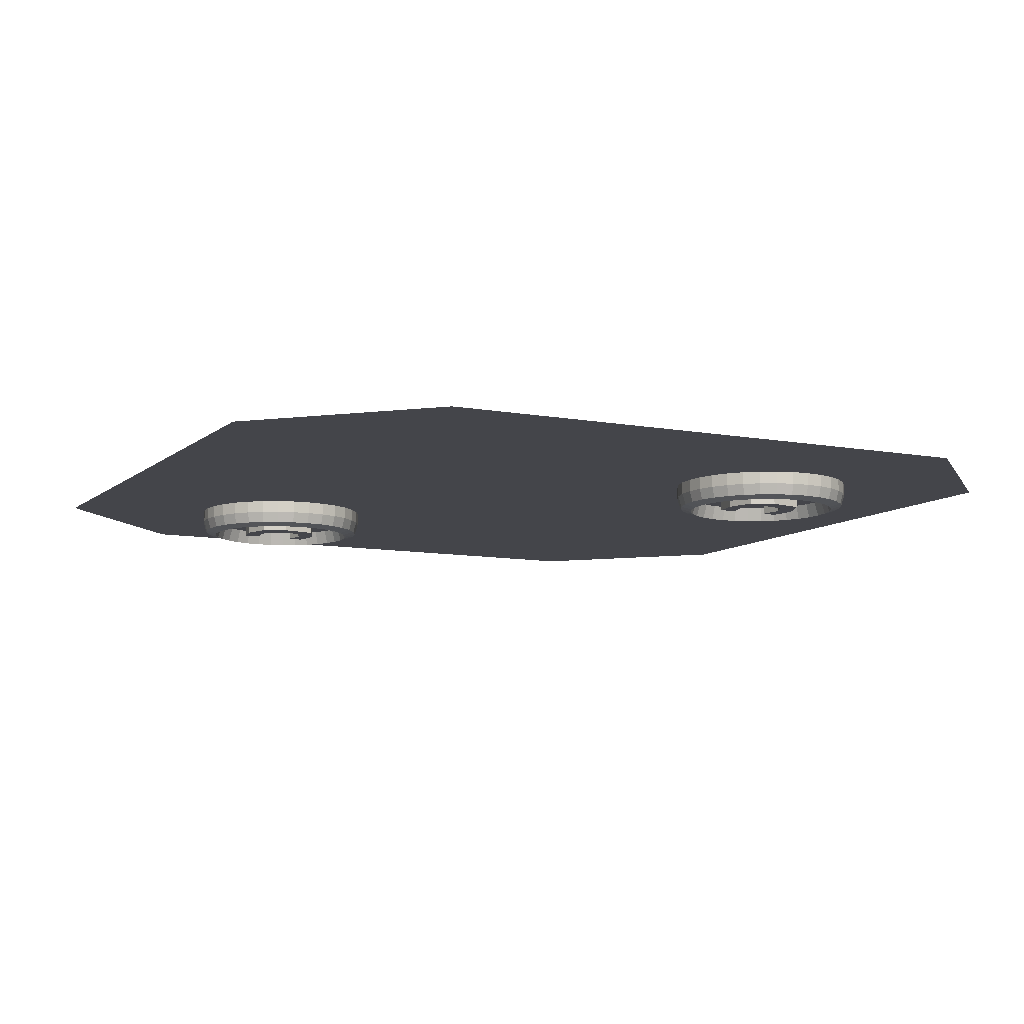
<metadata>
{"format":"obj","ext":"obj","renderer":"f3d","projection":"perspective","resolution":1024,"background":"white","views":[{"elev":-9.2,"azim":63.2,"up":"+Y"}]}
</metadata>
<code>
o Coin_2_Cube.062
v 0.4628 0.9734 -0.5712
v 0.4912 0.9734 -0.5626
v 0.5173 0.9734 -0.5486
v 0.5403 0.9734 -0.5298
v 0.5591 0.9734 -0.5069
v 0.5731 0.9734 -0.4807
v 0.5817 0.9734 -0.4523
v 0.5846 0.9734 -0.4228
v 0.5817 0.9734 -0.3933
v 0.5731 0.9734 -0.3649
v 0.5591 0.9734 -0.3387
v 0.5403 0.9734 -0.3158
v 0.5173 0.9734 -0.297
v 0.4912 0.9734 -0.283
v 0.4628 0.9734 -0.2744
v 0.4333 0.9734 -0.2715
v 0.4037 0.9734 -0.2744
v 0.3754 0.9734 -0.283
v 0.3492 0.9734 -0.297
v 0.3263 0.9734 -0.3158
v 0.3075 0.9734 -0.3387
v 0.2935 0.9734 -0.3649
v 0.2849 0.9734 -0.3933
v 0.282 0.9734 -0.4228
v 0.2849 0.9734 -0.4523
v 0.2935 0.9734 -0.4807
v 0.3075 0.9734 -0.5069
v 0.3263 0.9734 -0.5298
v 0.3492 0.9734 -0.5486
v 0.3754 0.9734 -0.5626
v 0.4037 0.9734 -0.5712
v 0.4333 0.9734 -0.5741
v 0.4333 0.9434 -0.583
v 0.4333 0.9738 -0.6135
v 0.4333 0.9501 -0.6067
v 0.402 0.9434 -0.5799
v 0.3961 0.9738 -0.6098
v 0.3974 0.9501 -0.6032
v 0.372 0.9434 -0.5708
v 0.3603 0.9738 -0.5989
v 0.3629 0.9501 -0.5927
v 0.3443 0.9434 -0.556
v 0.3273 0.9738 -0.5813
v 0.3311 0.9501 -0.5757
v 0.32 0.9434 -0.5361
v 0.2984 0.9738 -0.5576
v 0.3032 0.9501 -0.5529
v 0.3001 0.9434 -0.5118
v 0.2747 0.9738 -0.5287
v 0.2803 0.9501 -0.525
v 0.2852 0.9434 -0.4841
v 0.2571 0.9738 -0.4958
v 0.2633 0.9501 -0.4932
v 0.2761 0.9434 -0.4541
v 0.2463 0.9738 -0.46
v 0.2529 0.9501 -0.4587
v 0.2731 0.9434 -0.4228
v 0.2426 0.9738 -0.4228
v 0.2493 0.9501 -0.4228
v 0.2761 0.9434 -0.3915
v 0.2463 0.9738 -0.3856
v 0.2529 0.9501 -0.3869
v 0.2852 0.9434 -0.3615
v 0.2571 0.9738 -0.3498
v 0.2633 0.9501 -0.3524
v 0.3001 0.9434 -0.3338
v 0.2747 0.9738 -0.3169
v 0.2803 0.9501 -0.3206
v 0.32 0.9434 -0.3095
v 0.2984 0.9738 -0.288
v 0.3032 0.9501 -0.2927
v 0.3443 0.9434 -0.2896
v 0.3273 0.9738 -0.2643
v 0.3311 0.9501 -0.2699
v 0.372 0.9434 -0.2748
v 0.3603 0.9738 -0.2466
v 0.3629 0.9501 -0.2529
v 0.402 0.9434 -0.2657
v 0.3961 0.9738 -0.2358
v 0.3974 0.9501 -0.2424
v 0.4333 0.9434 -0.2626
v 0.4333 0.9738 -0.2321
v 0.4333 0.9501 -0.2389
v 0.4645 0.9434 -0.2657
v 0.4705 0.9738 -0.2358
v 0.4691 0.9501 -0.2424
v 0.4946 0.9434 -0.2748
v 0.5062 0.9738 -0.2466
v 0.5037 0.9501 -0.2529
v 0.5223 0.9434 -0.2896
v 0.5392 0.9738 -0.2643
v 0.5355 0.9501 -0.2699
v 0.5466 0.9434 -0.3095
v 0.5681 0.9738 -0.288
v 0.5633 0.9501 -0.2927
v 0.5665 0.9434 -0.3338
v 0.5918 0.9738 -0.3169
v 0.5862 0.9501 -0.3206
v 0.5813 0.9434 -0.3615
v 0.6094 0.9738 -0.3498
v 0.6032 0.9501 -0.3524
v 0.5904 0.9434 -0.3915
v 0.6203 0.9738 -0.3856
v 0.6137 0.9501 -0.3869
v 0.5935 0.9434 -0.4228
v 0.6239 0.9738 -0.4228
v 0.6172 0.9501 -0.4228
v 0.5904 0.9434 -0.4541
v 0.6203 0.9738 -0.46
v 0.6137 0.9501 -0.4587
v 0.5813 0.9434 -0.4841
v 0.6094 0.9738 -0.4958
v 0.6032 0.9501 -0.4932
v 0.5665 0.9434 -0.5118
v 0.5918 0.9738 -0.5287
v 0.5862 0.9501 -0.525
v 0.5466 0.9434 -0.5361
v 0.5681 0.9738 -0.5576
v 0.5633 0.9501 -0.5529
v 0.5223 0.9434 -0.556
v 0.5392 0.9738 -0.5813
v 0.5355 0.9501 -0.5757
v 0.4946 0.9434 -0.5708
v 0.5062 0.9738 -0.5989
v 0.5037 0.9501 -0.5927
v 0.4645 0.9434 -0.5799
v 0.4705 0.9738 -0.6098
v 0.4691 0.9501 -0.6032
v 0.4382 0.9734 -0.5042
v 0.5002 0.9734 -0.4774
v 0.5138 0.9734 -0.4071
v 0.4925 0.9734 -0.3573
v 0.4342 0.9734 -0.3385
v 0.3826 0.9734 -0.3488
v 0.3895 0.9734 -0.3811
v 0.4274 0.9734 -0.373
v 0.4666 0.9734 -0.385
v 0.4768 0.9734 -0.4148
v 0.4687 0.9734 -0.4535
v 0.4321 0.9734 -0.4714
v 0.3865 0.9734 -0.4642
v 0.3818 0.9734 -0.4944
v 0.4382 0.9458 -0.5042
v 0.5002 0.9458 -0.4774
v 0.5138 0.9458 -0.4071
v 0.4925 0.9458 -0.3573
v 0.4342 0.9458 -0.3385
v 0.3826 0.9458 -0.3488
v 0.3895 0.9458 -0.3811
v 0.4274 0.9458 -0.373
v 0.4666 0.9458 -0.385
v 0.4768 0.9458 -0.4148
v 0.4687 0.9458 -0.4535
v 0.4321 0.9458 -0.4714
v 0.3865 0.9458 -0.4642
v 0.3818 0.9458 -0.4944
v -0.4088 0.9734 0.2759
v -0.3804 0.9734 0.2845
v -0.3542 0.9734 0.2985
v -0.3313 0.9734 0.3173
v -0.3125 0.9734 0.3403
v -0.2985 0.9734 0.3664
v -0.2899 0.9734 0.3948
v -0.287 0.9734 0.4243
v -0.2899 0.9734 0.4538
v -0.2985 0.9734 0.4822
v -0.3125 0.9734 0.5084
v -0.3313 0.9734 0.5313
v -0.3542 0.9734 0.5501
v -0.3804 0.9734 0.5641
v -0.4088 0.9734 0.5727
v -0.4383 0.9734 0.5756
v -0.4678 0.9734 0.5727
v -0.4962 0.9734 0.5641
v -0.5223 0.9734 0.5501
v -0.5453 0.9734 0.5313
v -0.5641 0.9734 0.5084
v -0.5781 0.9734 0.4822
v -0.5867 0.9734 0.4538
v -0.5896 0.9734 0.4243
v -0.5867 0.9734 0.3948
v -0.5781 0.9734 0.3664
v -0.5641 0.9734 0.3403
v -0.5453 0.9734 0.3173
v -0.5223 0.9734 0.2985
v -0.4962 0.9734 0.2845
v -0.4678 0.9734 0.2759
v -0.4383 0.9734 0.273
v -0.4383 0.9434 0.2641
v -0.4383 0.9738 0.2337
v -0.4383 0.9501 0.2404
v -0.4695 0.9434 0.2672
v -0.4755 0.9738 0.2373
v -0.4742 0.9501 0.2439
v -0.4996 0.9434 0.2763
v -0.5112 0.9738 0.2482
v -0.5087 0.9501 0.2544
v -0.5273 0.9434 0.2911
v -0.5442 0.9738 0.2658
v -0.5405 0.9501 0.2714
v -0.5516 0.9434 0.311
v -0.5731 0.9738 0.2895
v -0.5683 0.9501 0.2943
v -0.5715 0.9434 0.3353
v -0.5968 0.9738 0.3184
v -0.5912 0.9501 0.3221
v -0.5863 0.9434 0.363
v -0.6144 0.9738 0.3514
v -0.6082 0.9501 0.3539
v -0.5954 0.9434 0.3931
v -0.6253 0.9738 0.3871
v -0.6187 0.9501 0.3884
v -0.5985 0.9434 0.4243
v -0.6289 0.9738 0.4243
v -0.6222 0.9501 0.4243
v -0.5954 0.9434 0.4556
v -0.6253 0.9738 0.4615
v -0.6187 0.9501 0.4602
v -0.5863 0.9434 0.4856
v -0.6144 0.9738 0.4973
v -0.6082 0.9501 0.4947
v -0.5715 0.9434 0.5133
v -0.5968 0.9738 0.5303
v -0.5912 0.9501 0.5265
v -0.5516 0.9434 0.5376
v -0.5731 0.9738 0.5591
v -0.5683 0.9501 0.5544
v -0.5273 0.9434 0.5575
v -0.5442 0.9738 0.5829
v -0.5405 0.9501 0.5773
v -0.4996 0.9434 0.5723
v -0.5112 0.9738 0.6005
v -0.5087 0.9501 0.5943
v -0.4695 0.9434 0.5815
v -0.4755 0.9738 0.6113
v -0.4742 0.9501 0.6047
v -0.4383 0.9434 0.5845
v -0.4383 0.9738 0.615
v -0.4383 0.9501 0.6083
v -0.407 0.9434 0.5815
v -0.4011 0.9738 0.6113
v -0.4024 0.9501 0.6047
v -0.377 0.9434 0.5723
v -0.3653 0.9738 0.6005
v -0.3679 0.9501 0.5943
v -0.3493 0.9434 0.5575
v -0.3324 0.9738 0.5829
v -0.3361 0.9501 0.5773
v -0.325 0.9434 0.5376
v -0.3035 0.9738 0.5591
v -0.3082 0.9501 0.5544
v -0.3051 0.9434 0.5133
v -0.2797 0.9738 0.5303
v -0.2853 0.9501 0.5265
v -0.2903 0.9434 0.4856
v -0.2621 0.9738 0.4973
v -0.2683 0.9501 0.4947
v -0.2811 0.9434 0.4556
v -0.2513 0.9738 0.4615
v -0.2579 0.9501 0.4602
v -0.2781 0.9434 0.4243
v -0.2476 0.9738 0.4243
v -0.2543 0.9501 0.4243
v -0.2811 0.9434 0.3931
v -0.2513 0.9738 0.3871
v -0.2579 0.9501 0.3884
v -0.2903 0.9434 0.363
v -0.2621 0.9738 0.3514
v -0.2683 0.9501 0.3539
v -0.3051 0.9434 0.3353
v -0.2797 0.9738 0.3184
v -0.2853 0.9501 0.3221
v -0.325 0.9434 0.311
v -0.3035 0.9738 0.2895
v -0.3082 0.9501 0.2943
v -0.3493 0.9434 0.2911
v -0.3324 0.9738 0.2658
v -0.3361 0.9501 0.2714
v -0.377 0.9434 0.2763
v -0.3653 0.9738 0.2482
v -0.3679 0.9501 0.2544
v -0.407 0.9434 0.2672
v -0.4011 0.9738 0.2373
v -0.4024 0.9501 0.2439
v -0.4333 0.9734 0.3429
v -0.3713 0.9734 0.3697
v -0.3577 0.9734 0.44
v -0.379 0.9734 0.4898
v -0.4374 0.9734 0.5086
v -0.4889 0.9734 0.4984
v -0.4821 0.9734 0.466
v -0.4442 0.9734 0.4741
v -0.405 0.9734 0.4622
v -0.3948 0.9734 0.4323
v -0.4028 0.9734 0.3936
v -0.4395 0.9734 0.3757
v -0.4851 0.9734 0.3829
v -0.4897 0.9734 0.3527
v -0.4333 0.9458 0.3429
v -0.3713 0.9458 0.3697
v -0.3577 0.9458 0.44
v -0.379 0.9458 0.4898
v -0.4374 0.9458 0.5086
v -0.4889 0.9458 0.4984
v -0.4821 0.9458 0.466
v -0.4442 0.9458 0.4741
v -0.405 0.9458 0.4622
v -0.3948 0.9458 0.4323
v -0.4028 0.9458 0.3936
v -0.4395 0.9458 0.3757
v -0.4851 0.9458 0.3829
v -0.4897 0.9458 0.3527
v -0.9074 1 -0.5851
v -0.5851 1 -0.9074
v 0.5851 1 -0.9074
v 0.9074 1 -0.5851
v -0.9074 1 0.5851
v -0.5851 1 0.9074
v 0.5851 1 0.9074
v 0.9074 1 0.5851
v 0.2984 1 -0.5576
v 0.3273 1 -0.5813
v 0.3603 1 -0.5989
v 0.3961 1 -0.6098
v 0.4333 1 -0.6135
v 0.4705 1 -0.6098
v 0.5062 1 -0.5989
v 0.5392 1 -0.5813
v 0.5681 1 -0.5576
v 0.2571 1 -0.4958
v 0.2747 1 -0.5287
v 0.5918 1 -0.5287
v 0.6094 1 -0.4958
v 0.2426 1 -0.4228
v 0.2463 1 -0.46
v 0.6203 1 -0.46
v 0.6239 1 -0.4228
v 0.2463 1 -0.3856
v 0.2571 1 -0.3498
v 0.6094 1 -0.3498
v 0.6203 1 -0.3856
v 0.2747 1 -0.3169
v 0.2984 1 -0.288
v 0.5918 1 -0.3169
v 0.5681 1 -0.288
v -0.3324 1 0.2658
v -0.3653 1 0.2482
v 0.3273 1 -0.2643
v 0.3603 1 -0.2466
v -0.3035 1 0.2895
v 0.3961 1 -0.2358
v 0.4333 1 -0.2321
v 0.4705 1 -0.2358
v 0.5062 1 -0.2466
v 0.5392 1 -0.2643
v -0.2797 1 0.3184
v -0.2621 1 0.3514
v -0.2513 1 0.3871
v -0.2476 1 0.4243
v -0.2513 1 0.4615
v -0.3653 1 0.6005
v -0.3324 1 0.5829
v -0.3035 1 0.5591
v -0.2797 1 0.5303
v -0.2621 1 0.4973
v -0.4383 1 0.2337
v -0.4011 1 0.2373
v -0.4755 1 0.2373
v -0.4011 1 0.6113
v -0.4383 1 0.615
v -0.4755 1 0.6113
v -0.5112 1 0.2482
v -0.5442 1 0.2658
v -0.5731 1 0.2895
v -0.5731 1 0.5591
v -0.5442 1 0.5829
v -0.5112 1 0.6005
v -0.5968 1 0.3184
v -0.6144 1 0.3514
v -0.6253 1 0.3871
v -0.6289 1 0.4243
v -0.6253 1 0.4615
v -0.6144 1 0.4973
v -0.5968 1 0.5303
f 136 151 137
f 37 35 34
f 38 33 35
f 41 37 40
f 39 38 41
f 44 40 43
f 44 39 41
f 47 43 46
f 45 44 47
f 50 46 49
f 48 47 50
f 52 50 49
f 51 50 53
f 56 52 55
f 54 53 56
f 58 56 55
f 57 56 59
f 61 59 58
f 62 57 59
f 64 62 61
f 65 60 62
f 68 64 67
f 68 63 65
f 71 67 70
f 71 66 68
f 73 71 70
f 72 71 74
f 77 73 76
f 77 72 74
f 80 76 79
f 78 77 80
f 83 79 82
f 83 78 80
f 85 83 82
f 86 81 83
f 89 85 88
f 87 86 89
f 92 88 91
f 92 87 89
f 95 91 94
f 93 92 95
f 97 95 94
f 96 95 98
f 101 97 100
f 99 98 101
f 103 101 100
f 104 99 101
f 107 103 106
f 105 104 107
f 110 106 109
f 110 105 107
f 112 110 109
f 113 108 110
f 116 112 115
f 114 113 116
f 119 115 118
f 119 114 116
f 121 119 118
f 122 117 119
f 124 122 121
f 123 122 125
f 127 125 124
f 128 123 125
f 34 128 127
f 33 128 35
f 9 99 102
f 17 75 78
f 54 26 51
f 111 7 108
f 87 15 84
f 22 60 63
f 30 36 39
f 32 126 33
f 3 117 120
f 96 12 93
f 19 69 72
f 48 28 45
f 105 9 102
f 16 78 81
f 57 25 54
f 5 111 114
f 13 87 90
f 66 22 63
f 42 30 39
f 2 120 123
f 99 11 96
f 75 19 72
f 51 27 48
f 108 8 105
f 84 16 81
f 23 57 60
f 31 33 36
f 4 114 117
f 93 13 90
f 69 21 66
f 45 29 42
f 126 2 123
f 3 2 129
f 136 138 140
f 22 21 134
f 15 14 133
f 10 9 131
f 153 152 145
f 129 144 130
f 151 138 137
f 144 131 130
f 138 153 139
f 145 132 131
f 153 140 139
f 146 133 132
f 154 141 140
f 147 134 133
f 155 142 141
f 148 135 134
f 142 143 129
f 135 150 136
f 292 307 293
f 194 190 193
f 194 189 191
f 197 193 196
f 197 192 194
f 200 196 199
f 200 195 197
f 203 199 202
f 201 200 203
f 206 202 205
f 204 203 206
f 208 206 205
f 207 206 209
f 212 208 211
f 210 209 212
f 214 212 211
f 215 210 212
f 217 215 214
f 218 213 215
f 221 217 220
f 219 218 221
f 223 221 220
f 222 221 224
f 226 224 223
f 227 222 224
f 230 226 229
f 230 225 227
f 233 229 232
f 233 228 230
f 236 232 235
f 234 233 236
f 238 236 235
f 239 234 236
f 242 238 241
f 240 239 242
f 245 241 244
f 243 242 245
f 248 244 247
f 248 243 245
f 251 247 250
f 249 248 251
f 254 250 253
f 252 251 254
f 257 253 256
f 257 252 254
f 260 256 259
f 260 255 257
f 263 259 262
f 261 260 263
f 266 262 265
f 266 261 263
f 268 266 265
f 269 264 266
f 272 268 271
f 270 269 272
f 275 271 274
f 275 270 272
f 278 274 277
f 276 275 278
f 281 277 280
f 279 278 281
f 284 280 283
f 282 281 284
f 190 284 283
f 189 284 191
f 165 255 258
f 234 174 231
f 210 182 207
f 267 163 264
f 243 171 240
f 178 216 219
f 186 192 195
f 188 282 189
f 276 160 273
f 252 168 249
f 228 176 225
f 183 201 204
f 164 258 261
f 237 173 234
f 213 181 210
f 161 267 270
f 246 170 243
f 222 178 219
f 198 186 195
f 158 276 279
f 255 167 252
f 231 175 228
f 182 204 207
f 264 164 261
f 171 237 240
f 179 213 216
f 192 188 189
f 273 161 270
f 168 246 249
f 225 177 222
f 201 185 198
f 282 158 279
f 159 158 285
f 292 294 296
f 178 177 290
f 171 170 289
f 166 165 287
f 309 308 301
f 285 300 286
f 307 294 293
f 286 301 287
f 308 295 294
f 301 288 287
f 309 296 295
f 302 289 288
f 310 297 296
f 303 290 289
f 311 298 297
f 304 291 290
f 298 299 285
f 291 306 292
f 316 337 341
f 381 211 380
f 333 109 336
f 328 118 329
f 85 352 353
f 88 353 354
f 91 354 355
f 377 229 376
f 34 326 325
f 220 382 383
f 247 361 362
f 347 277 346
f 259 365 360
f 241 370 369
f 375 223 384
f 338 58 334
f 109 337 336
f 205 374 378
f 82 351 352
f 341 100 340
f 364 250 363
f 371 232 377
f 94 355 345
f 64 338 339
f 37 325 324
f 118 332 329
f 76 348 349
f 265 359 358
f 79 349 351
f 49 321 331
f 70 342 343
f 334 55 335
f 67 339 342
f 244 369 361
f 360 365 319
f 381 380 317
f 238 371 370
f 382 214 381
f 283 347 367
f 52 331 330
f 73 343 348
f 322 40 323
f 256 364 365
f 196 368 372
f 193 366 368
f 384 220 383
f 229 375 376
f 40 324 323
f 357 265 358
f 262 360 359
f 190 367 366
f 97 345 344
f 124 328 327
f 208 378 379
f 46 322 321
f 373 196 372
f 274 356 350
f 211 379 380
f 202 373 374
f 106 341 337
f 115 333 332
f 250 362 363
f 127 327 326
f 100 344 340
f 55 330 335
f 277 350 346
f 271 357 356
f 136 150 151
f 37 38 35
f 38 36 33
f 41 38 37
f 39 36 38
f 44 41 40
f 44 42 39
f 47 44 43
f 45 42 44
f 50 47 46
f 48 45 47
f 52 53 50
f 51 48 50
f 56 53 52
f 54 51 53
f 58 59 56
f 57 54 56
f 61 62 59
f 62 60 57
f 64 65 62
f 65 63 60
f 68 65 64
f 68 66 63
f 71 68 67
f 71 69 66
f 73 74 71
f 72 69 71
f 77 74 73
f 77 75 72
f 80 77 76
f 78 75 77
f 83 80 79
f 83 81 78
f 85 86 83
f 86 84 81
f 89 86 85
f 87 84 86
f 92 89 88
f 92 90 87
f 95 92 91
f 93 90 92
f 97 98 95
f 96 93 95
f 101 98 97
f 99 96 98
f 103 104 101
f 104 102 99
f 107 104 103
f 105 102 104
f 110 107 106
f 110 108 105
f 112 113 110
f 113 111 108
f 116 113 112
f 114 111 113
f 119 116 115
f 119 117 114
f 121 122 119
f 122 120 117
f 124 125 122
f 123 120 122
f 127 128 125
f 128 126 123
f 34 35 128
f 33 126 128
f 9 10 99
f 17 18 75
f 54 25 26
f 111 6 7
f 87 14 15
f 22 23 60
f 30 31 36
f 32 1 126
f 3 4 117
f 96 11 12
f 19 20 69
f 48 27 28
f 105 8 9
f 16 17 78
f 57 24 25
f 5 6 111
f 13 14 87
f 66 21 22
f 42 29 30
f 2 3 120
f 99 10 11
f 75 18 19
f 51 26 27
f 108 7 8
f 84 15 16
f 23 24 57
f 31 32 33
f 4 5 114
f 93 12 13
f 69 20 21
f 45 28 29
f 126 1 2
f 2 1 129
f 1 32 129
f 32 31 129
f 31 30 142
f 129 31 142
f 30 29 142
f 29 28 142
f 28 27 142
f 27 26 142
f 26 25 142
f 129 4 3
f 141 135 140
f 135 136 140
f 136 137 138
f 138 139 140
f 21 20 134
f 20 19 134
f 134 135 22
f 135 141 24
f 141 142 25
f 24 141 25
f 24 23 135
f 23 22 135
f 13 12 132
f 12 11 132
f 132 133 14
f 13 132 14
f 133 134 17
f 134 19 18
f 17 134 18
f 17 16 133
f 16 15 133
f 6 5 130
f 5 4 130
f 4 129 130
f 131 132 11
f 130 131 7
f 7 6 130
f 9 8 131
f 8 7 131
f 11 10 131
f 144 143 153
f 143 156 154
f 156 155 154
f 143 154 153
f 146 145 151
f 145 144 153
f 151 145 152
f 148 147 150
f 147 146 151
f 150 149 148
f 151 150 147
f 129 143 144
f 151 152 138
f 144 145 131
f 138 152 153
f 145 146 132
f 153 154 140
f 146 147 133
f 154 155 141
f 147 148 134
f 155 156 142
f 148 149 135
f 142 156 143
f 135 149 150
f 292 306 307
f 194 191 190
f 194 192 189
f 197 194 193
f 197 195 192
f 200 197 196
f 200 198 195
f 203 200 199
f 201 198 200
f 206 203 202
f 204 201 203
f 208 209 206
f 207 204 206
f 212 209 208
f 210 207 209
f 214 215 212
f 215 213 210
f 217 218 215
f 218 216 213
f 221 218 217
f 219 216 218
f 223 224 221
f 222 219 221
f 226 227 224
f 227 225 222
f 230 227 226
f 230 228 225
f 233 230 229
f 233 231 228
f 236 233 232
f 234 231 233
f 238 239 236
f 239 237 234
f 242 239 238
f 240 237 239
f 245 242 241
f 243 240 242
f 248 245 244
f 248 246 243
f 251 248 247
f 249 246 248
f 254 251 250
f 252 249 251
f 257 254 253
f 257 255 252
f 260 257 256
f 260 258 255
f 263 260 259
f 261 258 260
f 266 263 262
f 266 264 261
f 268 269 266
f 269 267 264
f 272 269 268
f 270 267 269
f 275 272 271
f 275 273 270
f 278 275 274
f 276 273 275
f 281 278 277
f 279 276 278
f 284 281 280
f 282 279 281
f 190 191 284
f 189 282 284
f 165 166 255
f 234 173 174
f 210 181 182
f 267 162 163
f 243 170 171
f 178 179 216
f 186 187 192
f 188 157 282
f 276 159 160
f 252 167 168
f 228 175 176
f 183 184 201
f 164 165 258
f 237 172 173
f 213 180 181
f 161 162 267
f 246 169 170
f 222 177 178
f 198 185 186
f 158 159 276
f 255 166 167
f 231 174 175
f 182 183 204
f 264 163 164
f 171 172 237
f 179 180 213
f 192 187 188
f 273 160 161
f 168 169 246
f 225 176 177
f 201 184 185
f 282 157 158
f 158 157 285
f 157 188 285
f 188 187 285
f 187 186 298
f 285 187 298
f 186 185 298
f 185 184 298
f 184 183 298
f 183 182 298
f 182 181 298
f 285 160 159
f 297 291 296
f 291 292 296
f 292 293 294
f 294 295 296
f 177 176 290
f 176 175 290
f 290 291 178
f 291 297 180
f 297 298 181
f 180 297 181
f 180 179 291
f 179 178 291
f 169 168 288
f 168 167 288
f 288 289 170
f 169 288 170
f 289 290 173
f 290 175 174
f 173 290 174
f 173 172 289
f 172 171 289
f 162 161 286
f 161 160 286
f 160 285 286
f 287 288 167
f 286 287 163
f 163 162 286
f 165 164 287
f 164 163 287
f 167 166 287
f 300 299 309
f 299 312 310
f 312 311 310
f 299 310 309
f 302 301 307
f 301 300 309
f 307 301 308
f 304 303 306
f 303 302 307
f 306 305 304
f 307 306 303
f 285 299 300
f 307 308 294
f 286 300 301
f 308 309 295
f 301 302 288
f 309 310 296
f 302 303 289
f 310 311 297
f 303 304 290
f 311 312 298
f 304 305 291
f 298 312 299
f 291 305 306
f 320 316 344
f 316 315 329
f 337 316 336
f 315 325 326
f 315 326 327
f 352 319 320
f 353 352 320
f 315 327 328
f 315 328 329
f 354 353 320
f 355 354 320
f 329 332 316
f 332 333 316
f 345 355 320
f 344 345 320
f 333 336 316
f 340 344 316
f 341 340 316
f 381 214 211
f 333 112 109
f 328 121 118
f 85 82 352
f 88 85 353
f 91 88 354
f 377 232 229
f 34 127 326
f 220 217 382
f 247 244 361
f 347 280 277
f 259 256 365
f 241 238 370
f 375 226 223
f 338 61 58
f 109 106 337
f 205 202 374
f 82 79 351
f 341 103 100
f 364 253 250
f 371 235 232
f 94 91 355
f 64 61 338
f 37 34 325
f 118 115 332
f 76 73 348
f 265 262 359
f 79 76 349
f 49 46 321
f 70 67 342
f 334 58 55
f 67 64 339
f 244 241 369
f 318 319 362
f 319 352 351
f 319 351 359
f 364 319 365
f 369 370 318
f 361 369 318
f 319 364 363
f 351 349 358
f 362 361 318
f 363 362 319
f 324 325 315
f 315 314 322
f 314 366 367
f 314 367 334
f 331 314 330
f 323 324 315
f 322 323 315
f 314 331 321
f 367 347 338
f 321 322 314
f 330 314 335
f 335 314 334
f 347 346 339
f 334 367 338
f 346 350 342
f 338 347 339
f 350 356 343
f 339 346 342
f 356 357 348
f 342 350 343
f 357 358 349
f 343 356 348
f 358 359 351
f 348 357 349
f 359 360 319
f 317 318 375
f 318 370 371
f 318 371 377
f 314 313 366
f 313 317 378
f 374 313 378
f 368 366 313
f 372 368 313
f 318 377 376
f 318 376 375
f 373 372 313
f 374 373 313
f 317 375 384
f 317 384 383
f 317 383 382
f 379 378 317
f 380 379 317
f 317 382 381
f 238 235 371
f 382 217 214
f 283 280 347
f 52 49 331
f 73 70 343
f 322 43 40
f 256 253 364
f 196 193 368
f 193 190 366
f 384 223 220
f 229 226 375
f 40 37 324
f 357 268 265
f 262 259 360
f 190 283 367
f 97 94 345
f 124 121 328
f 208 205 378
f 46 43 322
f 373 199 196
f 274 271 356
f 211 208 379
f 202 199 373
f 106 103 341
f 115 112 333
f 250 247 362
f 127 124 327
f 100 97 344
f 55 52 330
f 277 274 350
f 271 268 357

</code>
